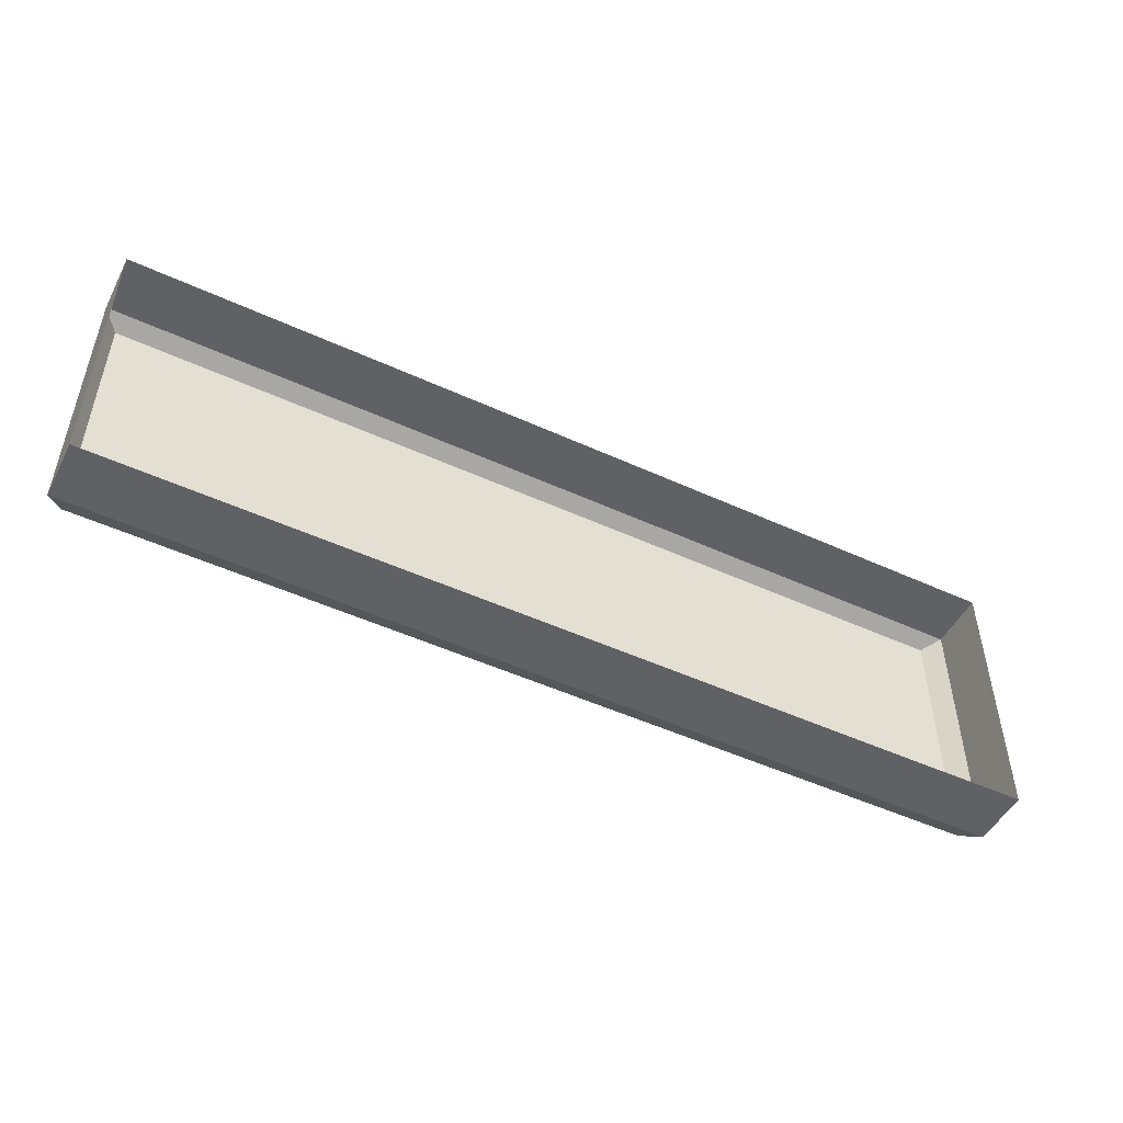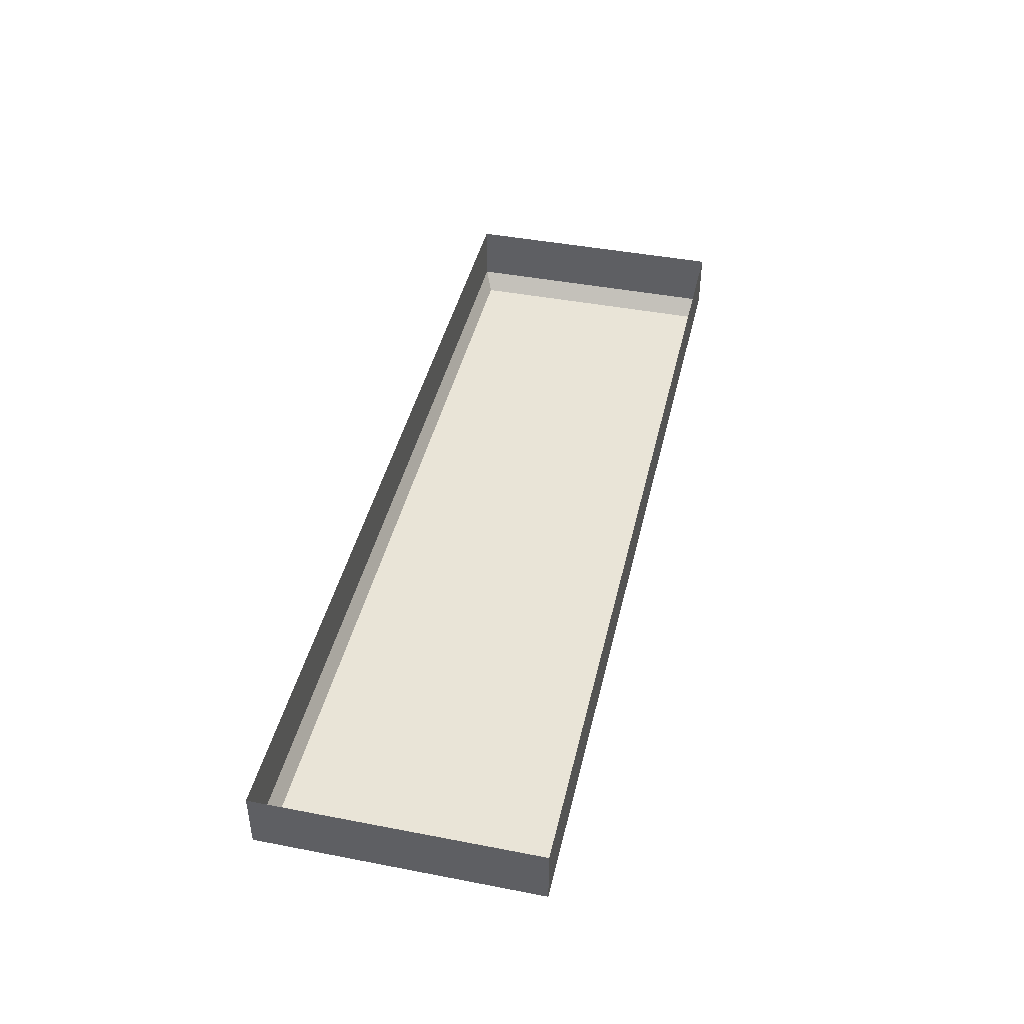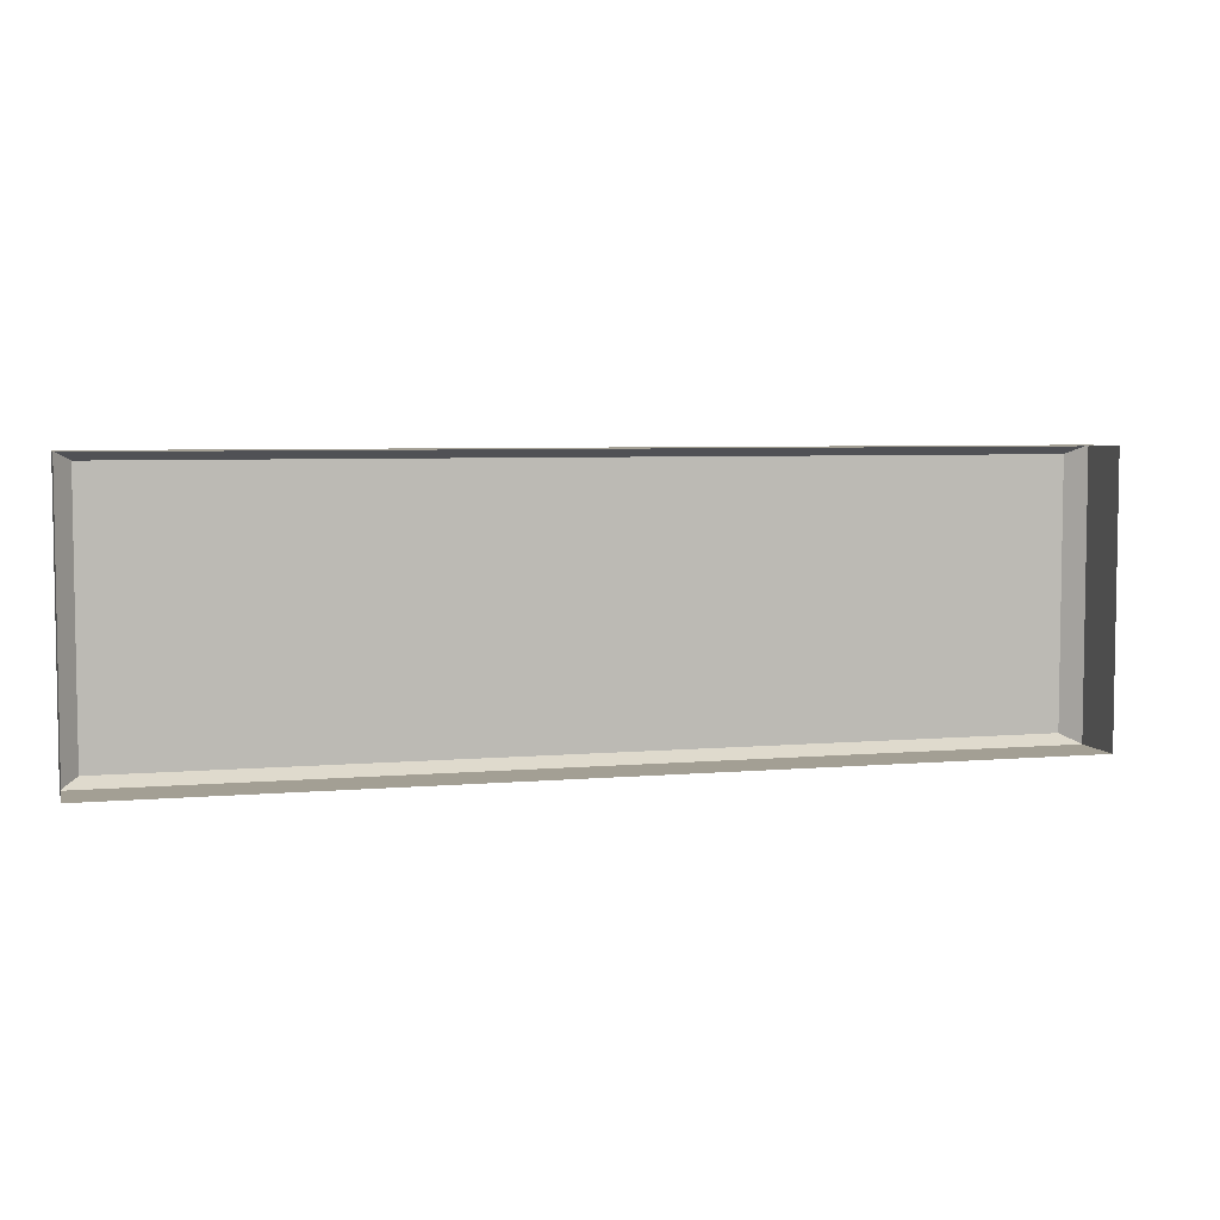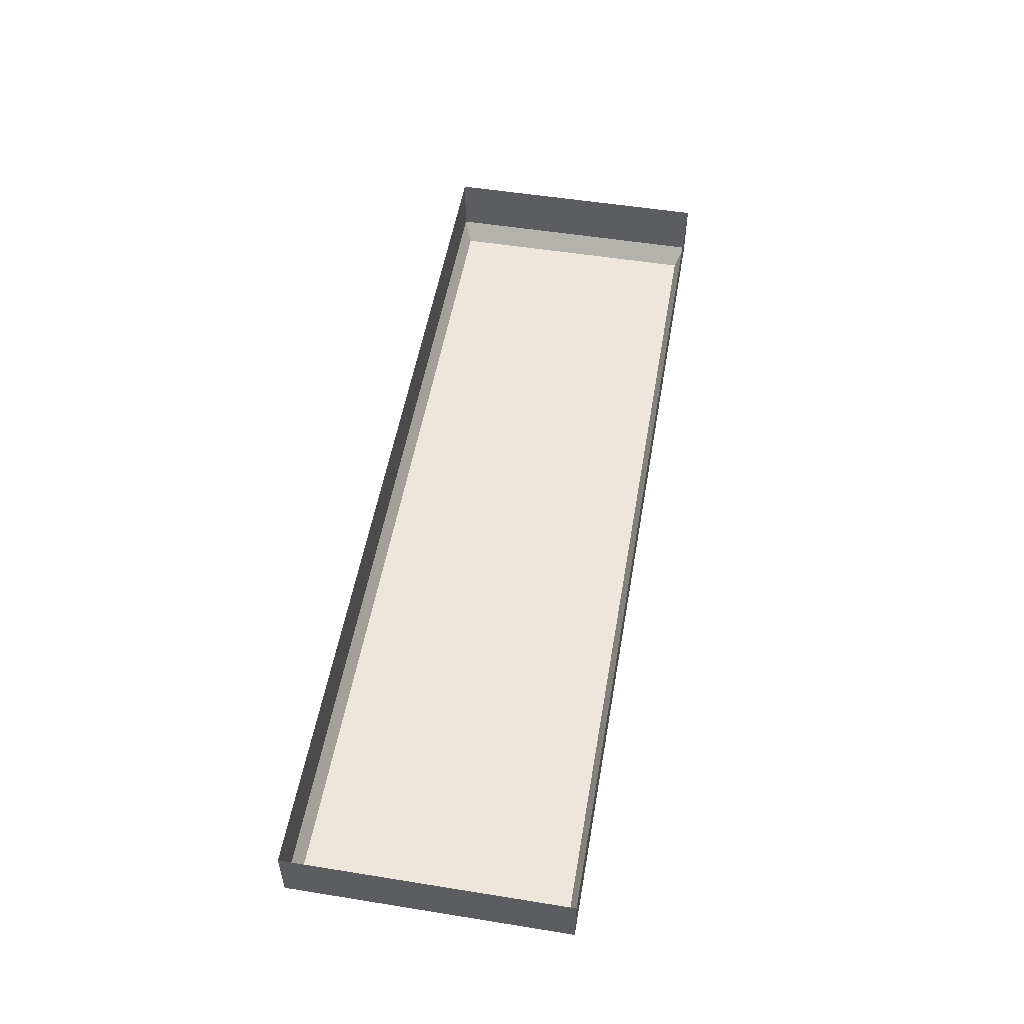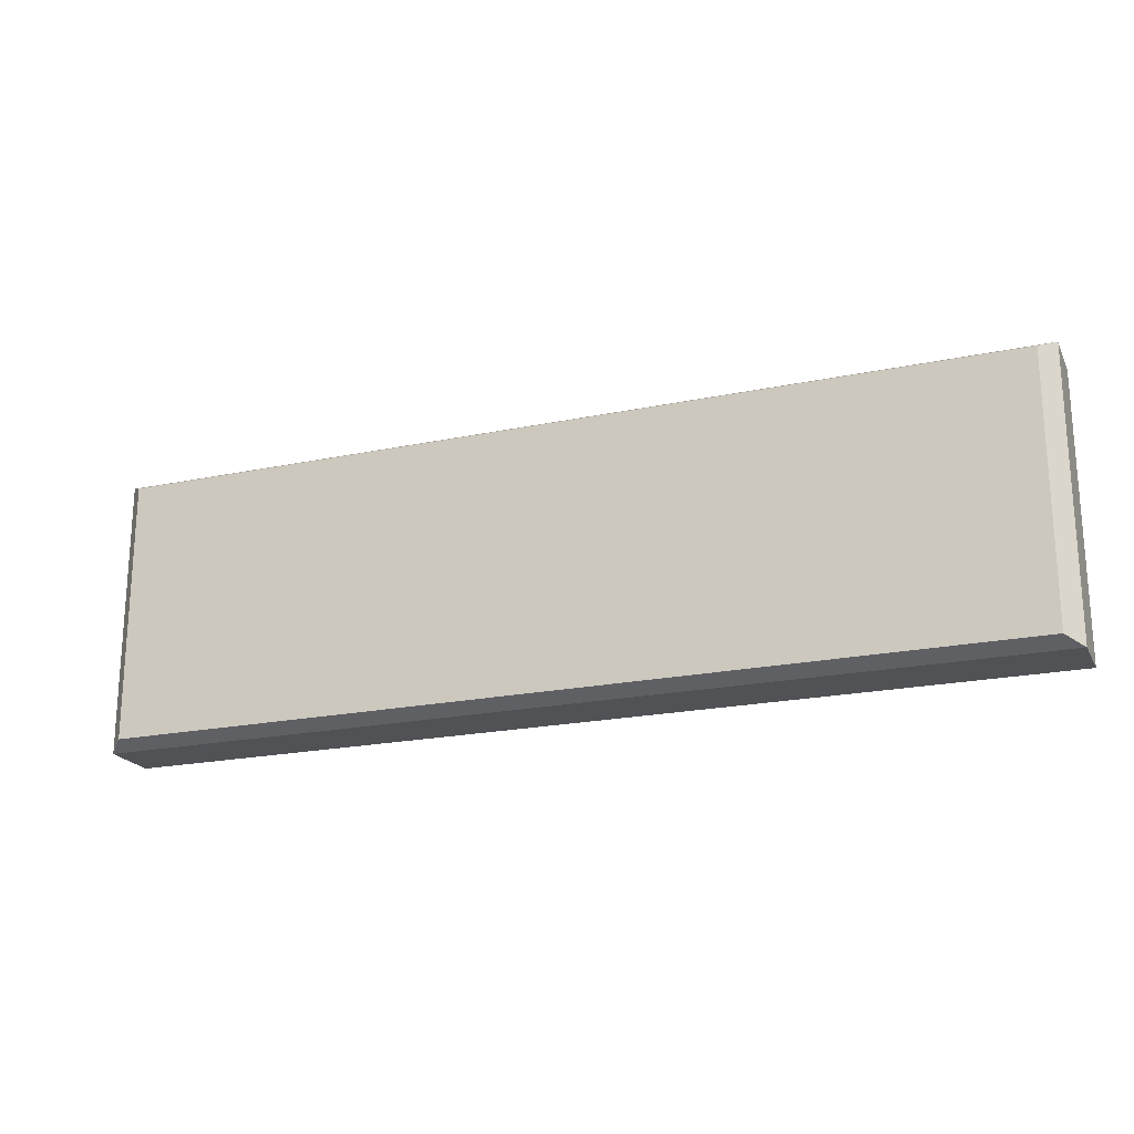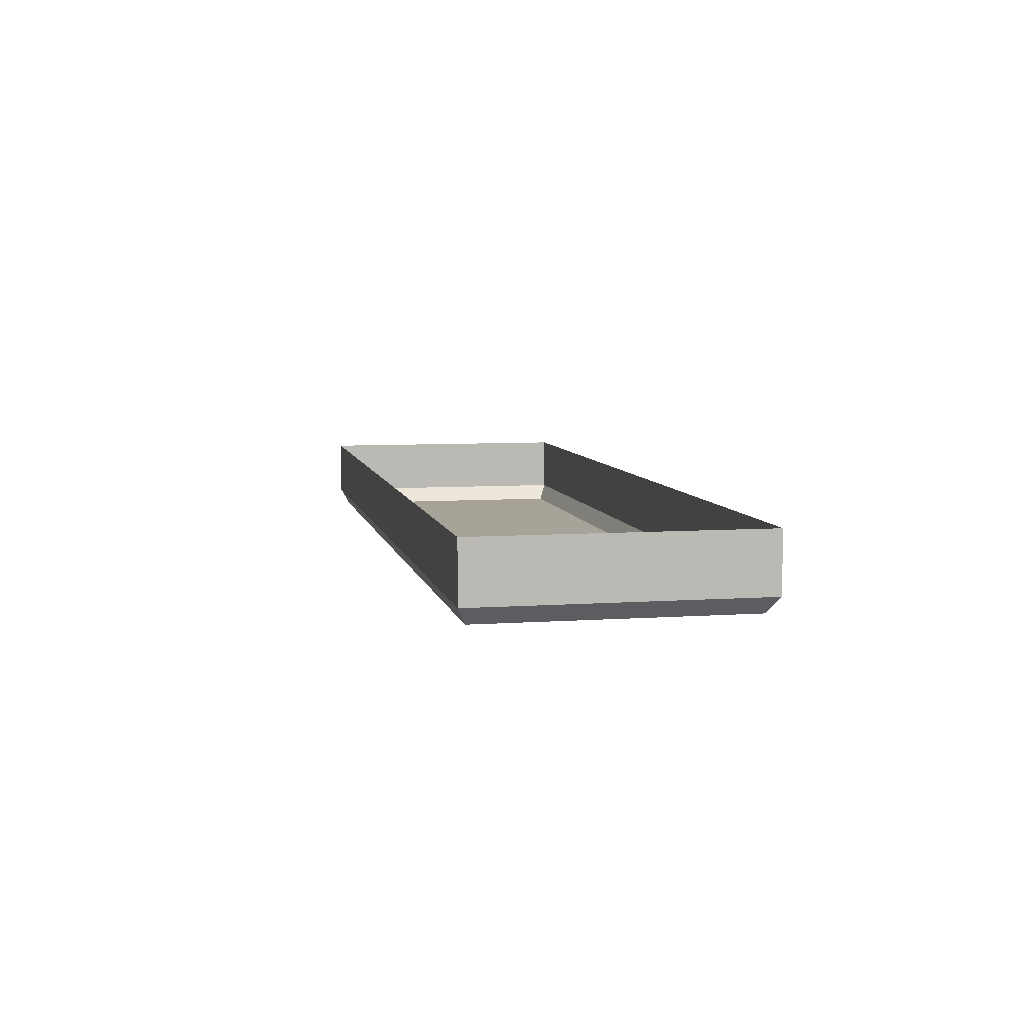
<metadata>
{"format":"obj","ext":"obj","renderer":"f3d","projection":"perspective","resolution":1024,"background":"white","views":[{"elev":-49.5,"azim":153.1,"up":"+Z"},{"elev":43.1,"azim":-77.1,"up":"+Y"},{"elev":5.4,"azim":164.6,"up":"+Z"},{"elev":52.8,"azim":-80.2,"up":"+Y"},{"elev":-20.6,"azim":20.8,"up":"+Z"},{"elev":6.9,"azim":78.5,"up":"+Y"}]}
</metadata>
<code>
o DrawermeshSideTableDrawer_311_2_1_1_GeomSubset_1
v -0.4443 -0.308 0.2863
v -0.4443 -0.3307 0.2863
v -0.4443 -0.3307 -0.06414
v -0.4443 -0.308 -0.06414
v 0.4491 -0.308 -0.06414
v 0.4491 -0.3307 -0.06414
v 0.4491 -0.3307 0.2863
v 0.4491 -0.308 0.2863
v 0.4008 -0.3345 -0.03609
v -0.3961 -0.3345 -0.03609
v -0.3961 -0.3345 0.2583
v 0.4008 -0.3345 0.2583
v 0.4394 -0.308 0.2933
v 0.4394 -0.3307 0.2933
v -0.4347 -0.3307 0.2933
v -0.4347 -0.308 0.2933
v 0.3939 0.07218 0.2744
v 0.3939 0.07218 -0.03145
v -0.3892 0.07218 -0.03145
v -0.3892 0.07218 0.2744
v -0.4347 -0.308 -0.07114
v -0.4347 -0.3307 -0.07114
v 0.4394 -0.3307 -0.07114
v 0.4394 -0.308 -0.07114
v -0.4347 -0.2979 0.2863
v 0.4394 -0.2979 0.2863
v -0.4347 -0.2979 -0.06414
v 0.4394 -0.2979 -0.06414
v 0.4394 -0.3408 0.2863
v -0.4347 -0.3408 0.2863
v -0.4347 -0.3408 -0.06414
v 0.4394 -0.3408 -0.06414
v 0.423 -0.2979 0.2744
v -0.4183 -0.2979 0.2744
v 0.423 -0.2979 -0.05222
v -0.4183 -0.2979 -0.05222
v 0.423 0.1027 -0.05222
v 0.423 0.1027 0.2744
v -0.4183 0.1027 0.2744
v -0.4183 0.1027 -0.05222
v -0.3892 -0.2673 -0.03145
v -0.3892 -0.2673 0.2744
v 0.3939 -0.2673 0.2744
v 0.3939 -0.2673 -0.03145
v -0.4081 -0.3408 0.267
v 0.4128 -0.3408 0.267
v -0.4081 -0.3408 -0.04482
v 0.4128 -0.3408 -0.04482
v -0.4021 -0.3408 0.2626
v 0.4068 -0.3408 0.2626
v -0.4021 -0.3408 -0.04045
v 0.4068 -0.3408 -0.04045
v -0.0696 -0.3388 0.01497
v -0.0696 -0.342 0.01497
v -0.0696 -0.342 -0.02838
v -0.0696 -0.3388 -0.02839
v -0.0696 -0.3329 0.01497
v -0.0696 -0.3329 -0.02838
v 0.07439 -0.342 -0.02838
v 0.07439 -0.3388 -0.02839
v 0.07439 -0.3329 -0.02838
v 0.07439 -0.342 0.01497
v 0.07439 -0.3388 0.01497
v 0.07439 -0.3329 0.01497
v 0.07189 -0.3446 -0.02702
v -0.06711 -0.3446 -0.02702
v -0.06711 -0.3446 0.0136
v 0.07189 -0.3446 0.0136
f 53 55 54
f 53 56 55
f 57 56 53
f 57 58 56
f 56 59 55
f 56 60 59
f 58 60 56
f 58 61 60
f 60 62 59
f 60 63 62
f 61 63 60
f 61 64 63
f 65 67 66
f 65 68 67
f 64 53 63
f 64 57 53
f 63 53 54
f 63 54 62
f 67 62 54
f 67 68 62
f 66 54 55
f 66 67 54
f 65 55 59
f 65 66 55
f 68 59 62
f 68 65 59

</code>
